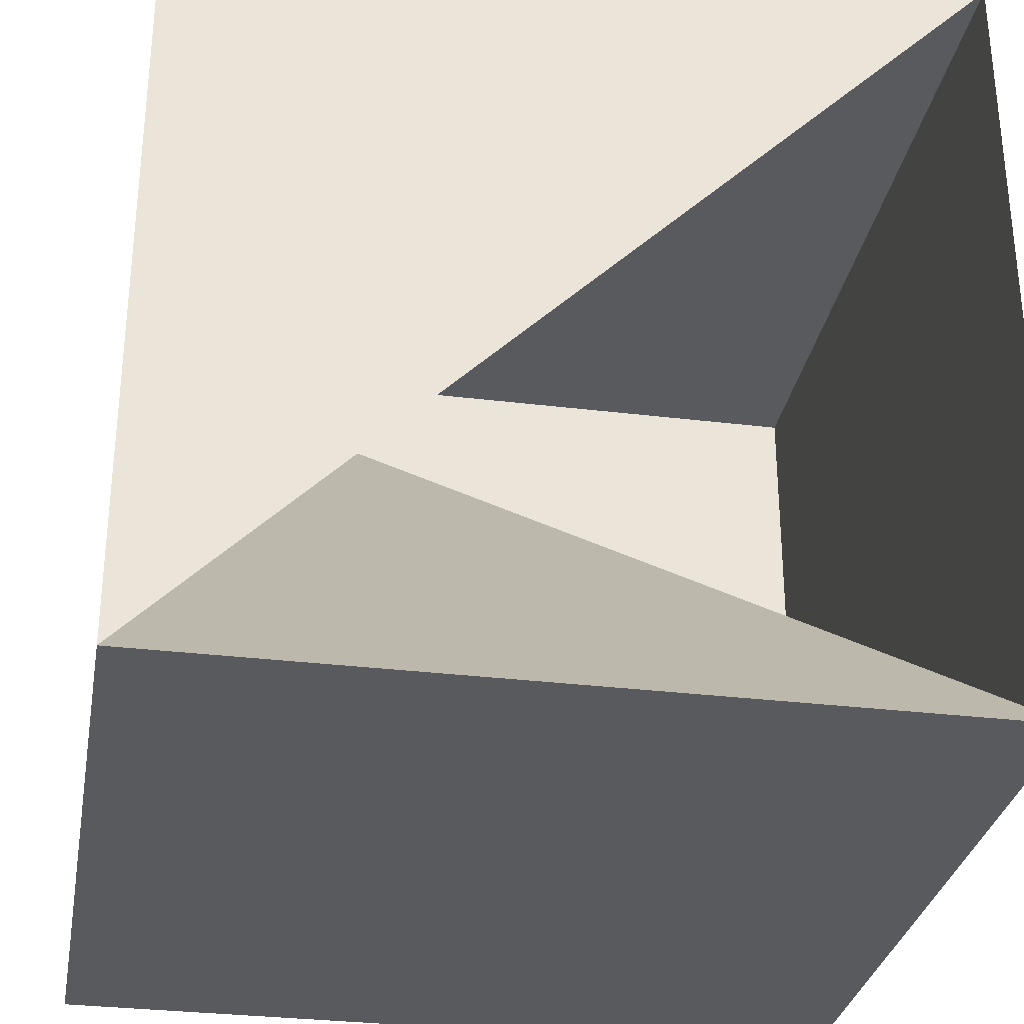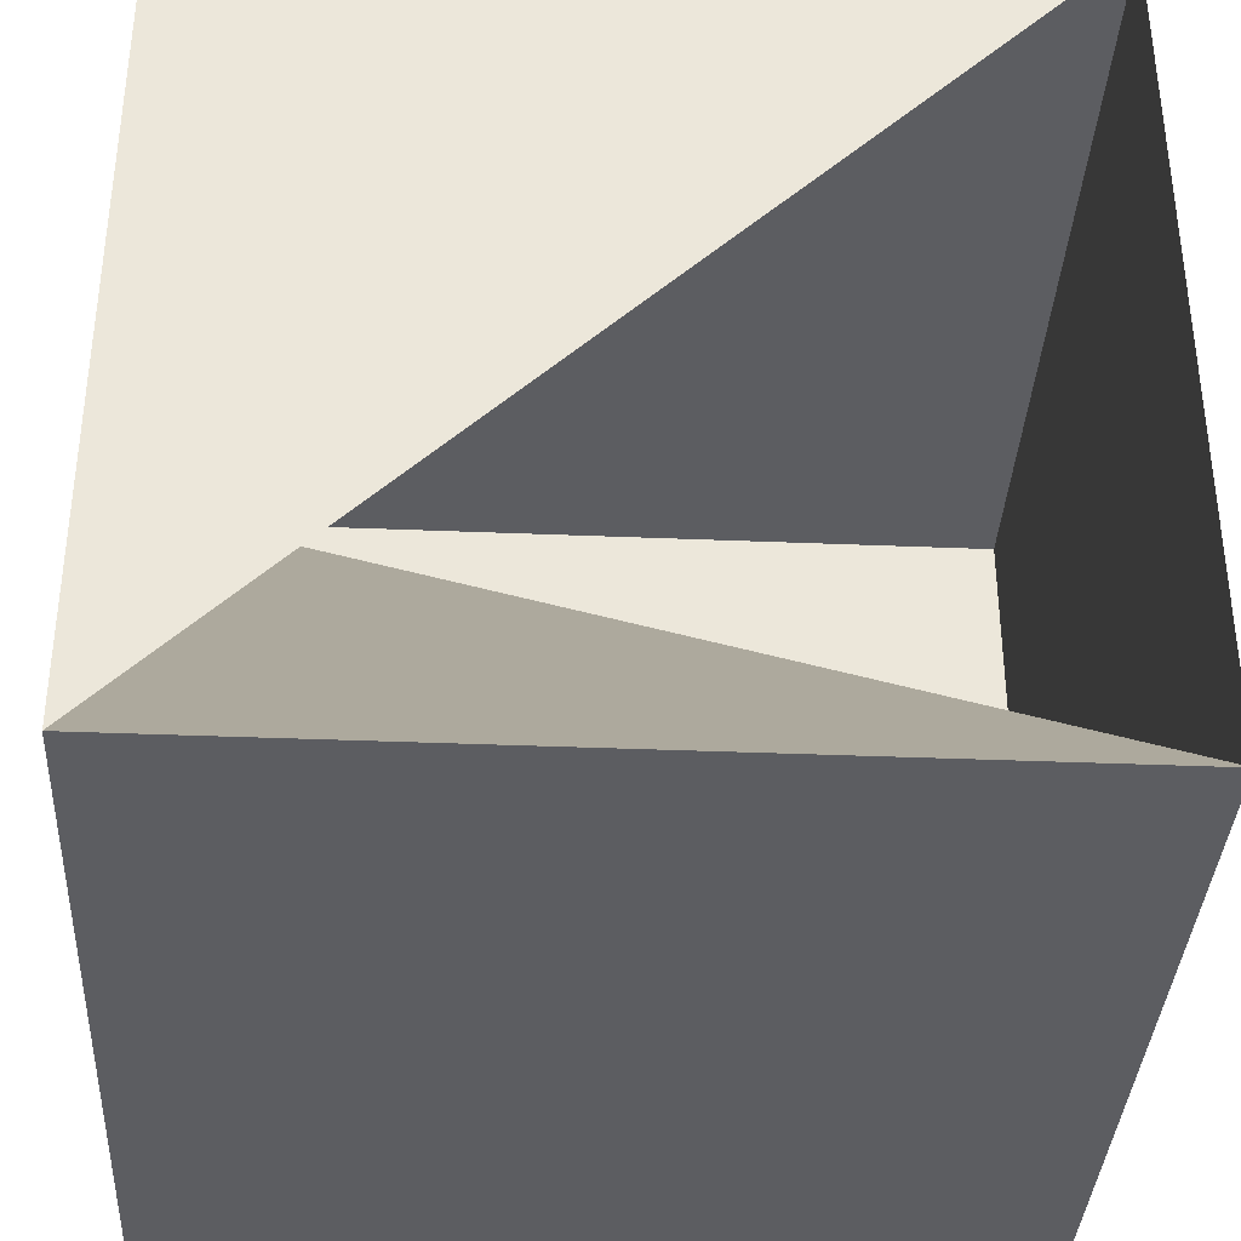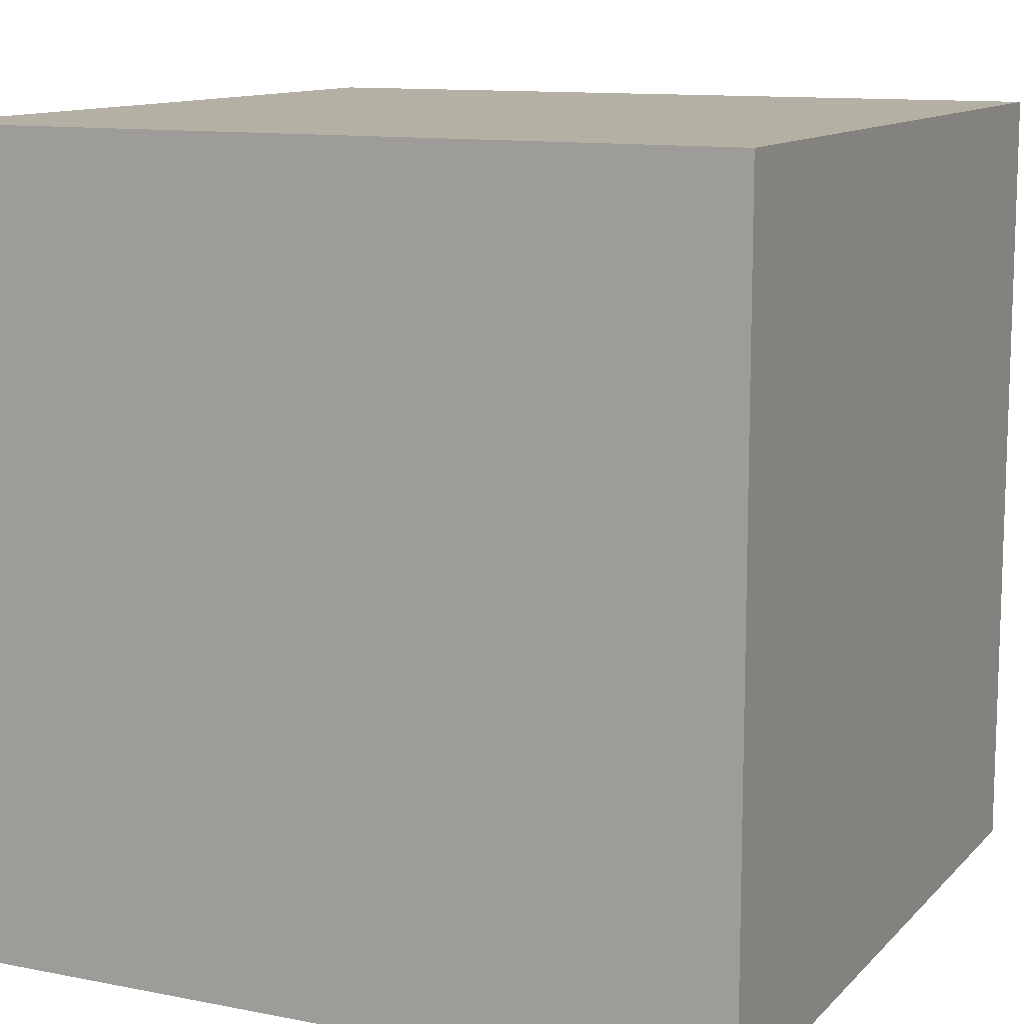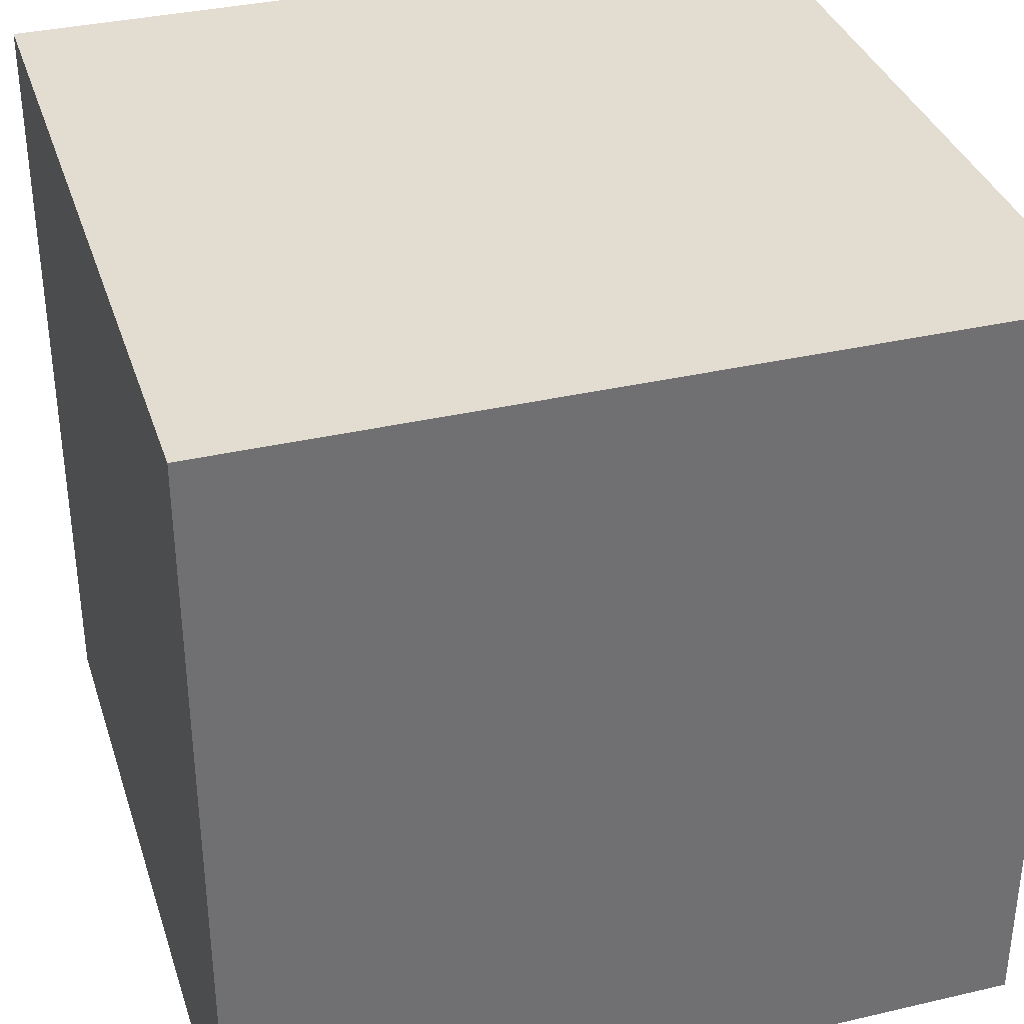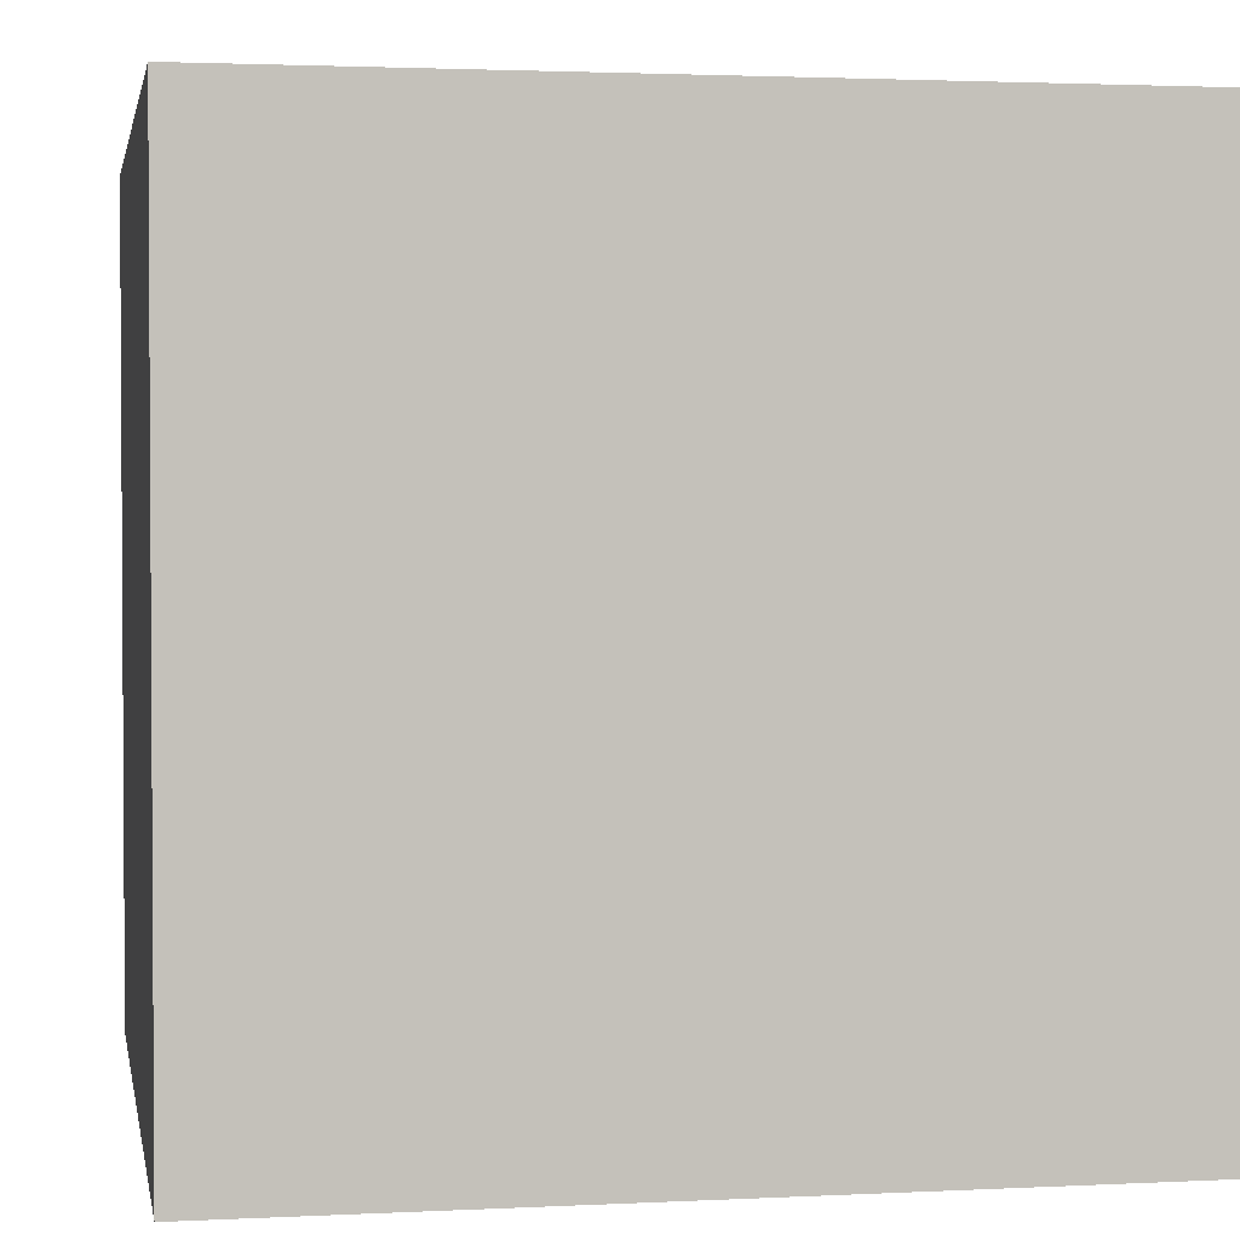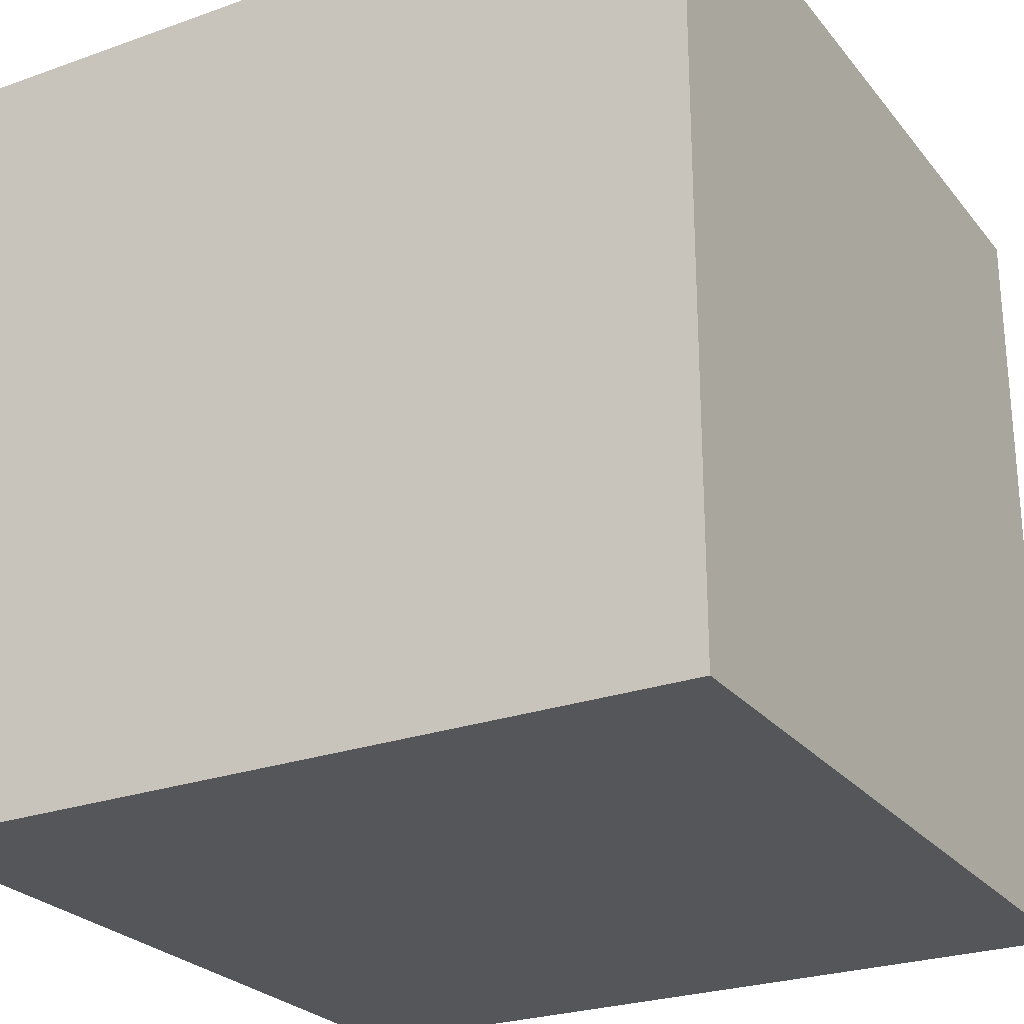
<metadata>
{"format":"obj","ext":"obj","renderer":"f3d","projection":"perspective","resolution":1024,"background":"white","views":[{"elev":-31.0,"azim":170.0,"up":"+Y"},{"elev":-36.4,"azim":176.9,"up":"+Y"},{"elev":11.6,"azim":115.4,"up":"+Z"},{"elev":35.3,"azim":-17.1,"up":"+Y"},{"elev":2.2,"azim":-10.2,"up":"+Y"},{"elev":-25.7,"azim":-60.4,"up":"+Y"}]}
</metadata>
<code>
v 1 -1 -1
v 1 -1 1
v -1 -1 1
v -1 -1 -1
v 1 1 -1
v 1 1 1
v -1 1 1
v -1 1 -1
f 2 3 4
f 8 7 6
f 5 6 2
f 6 7 3
f 3 7 8
f 1 4 6
f 1 2 4
f 5 8 6
f 1 5 2
f 2 6 3
f 4 3 8
f 5 1 8

</code>
